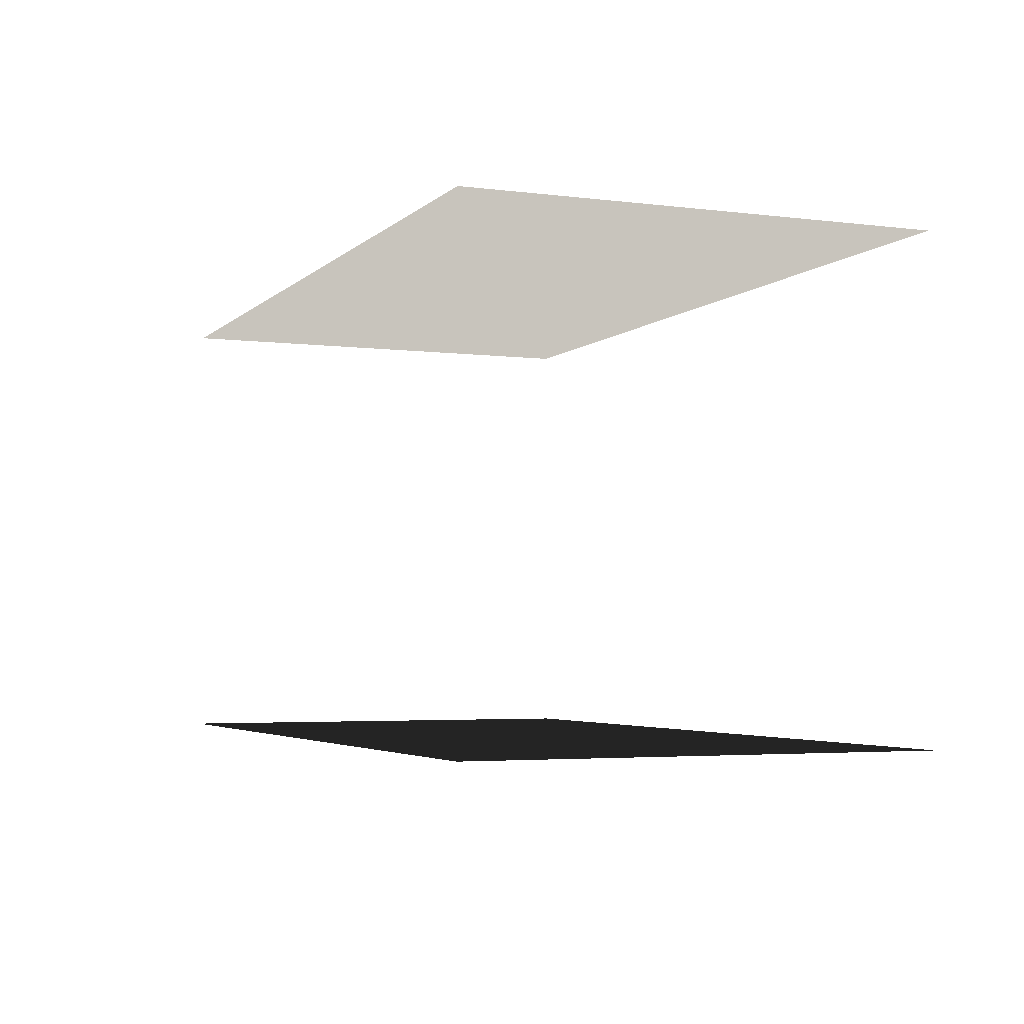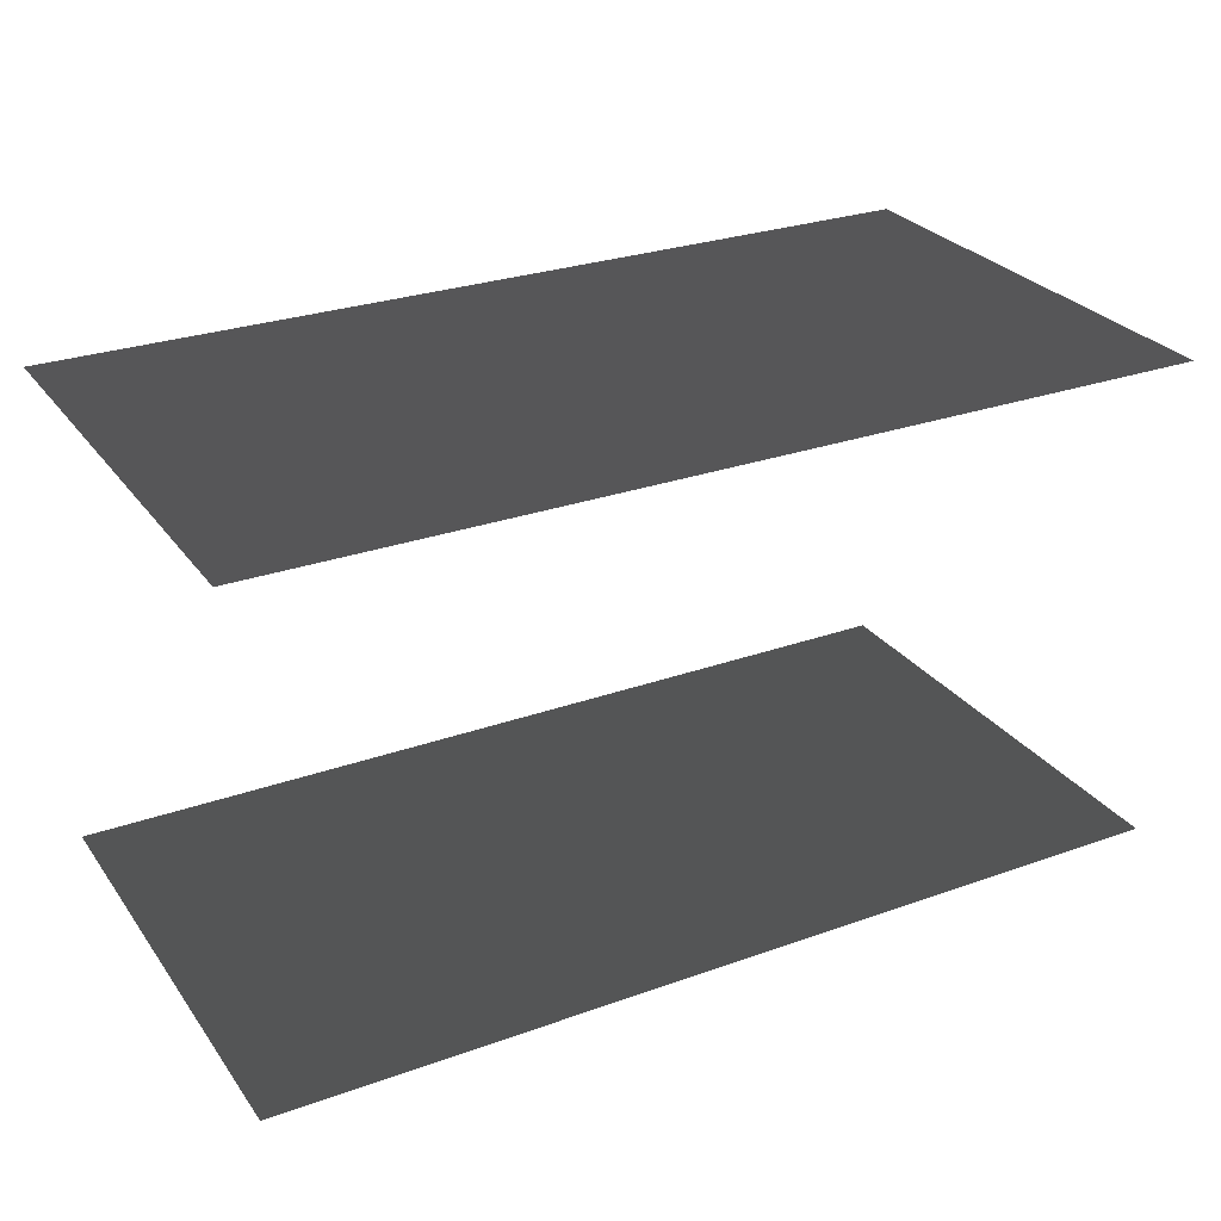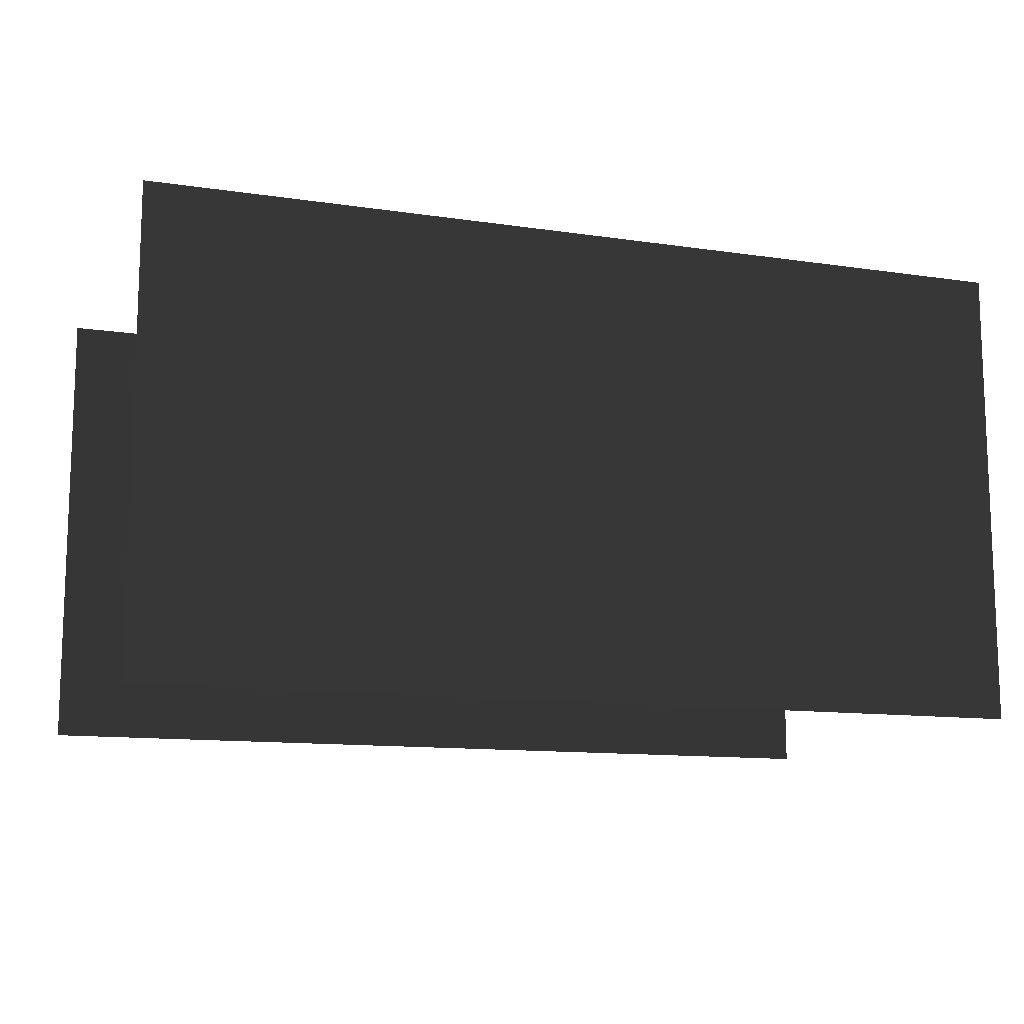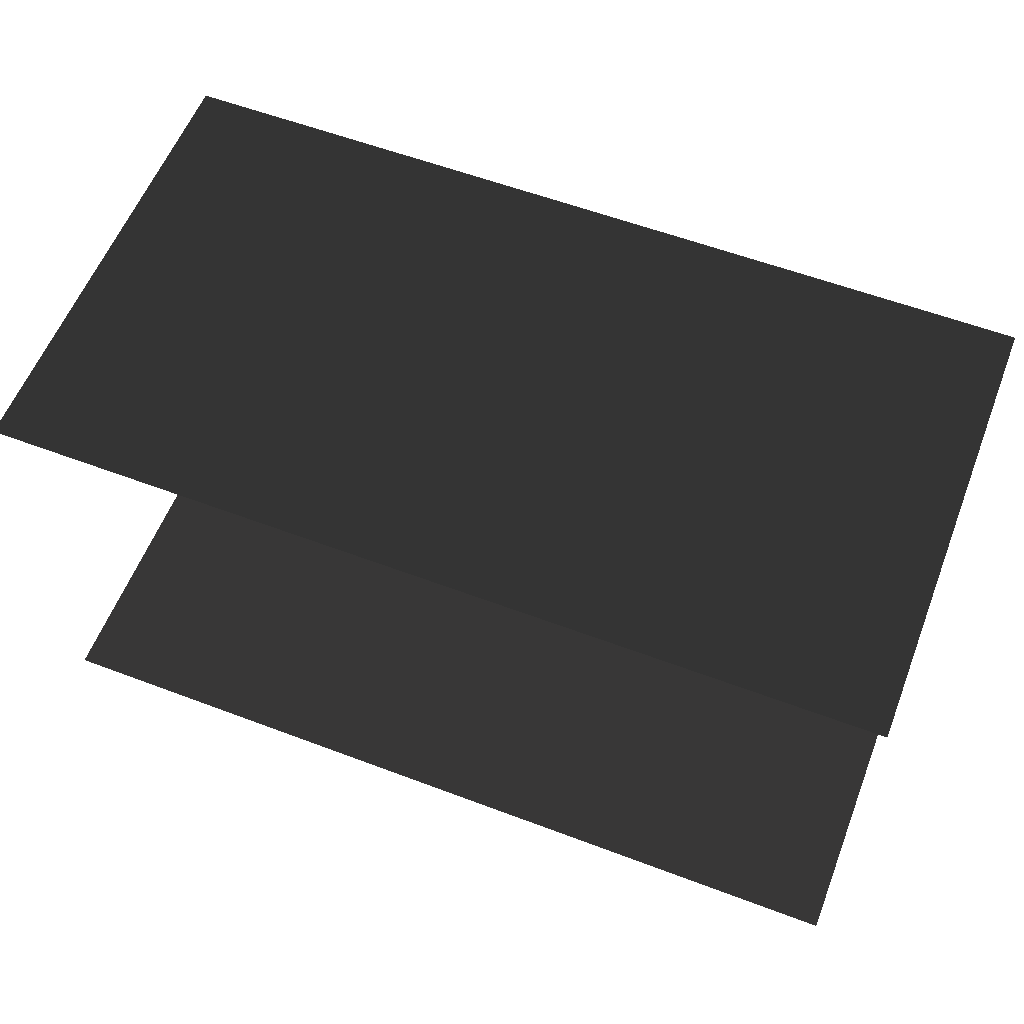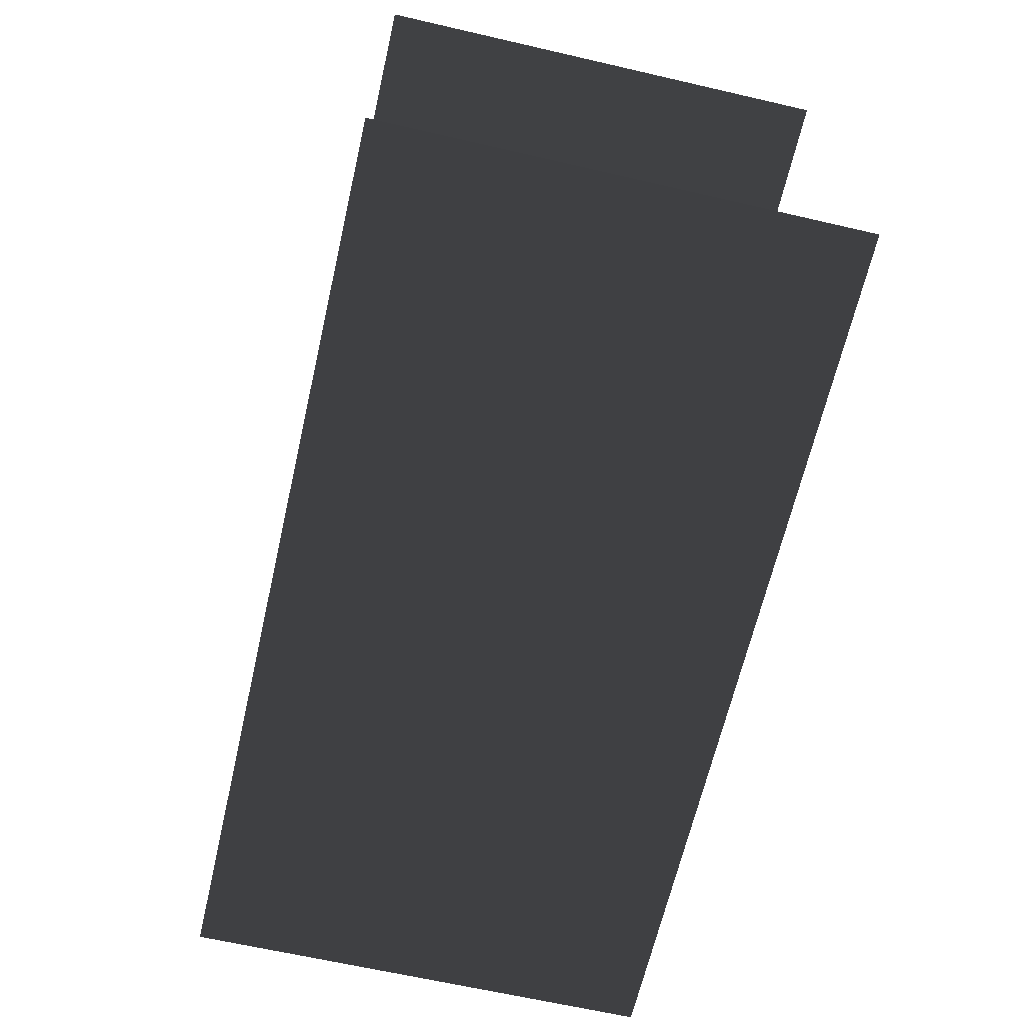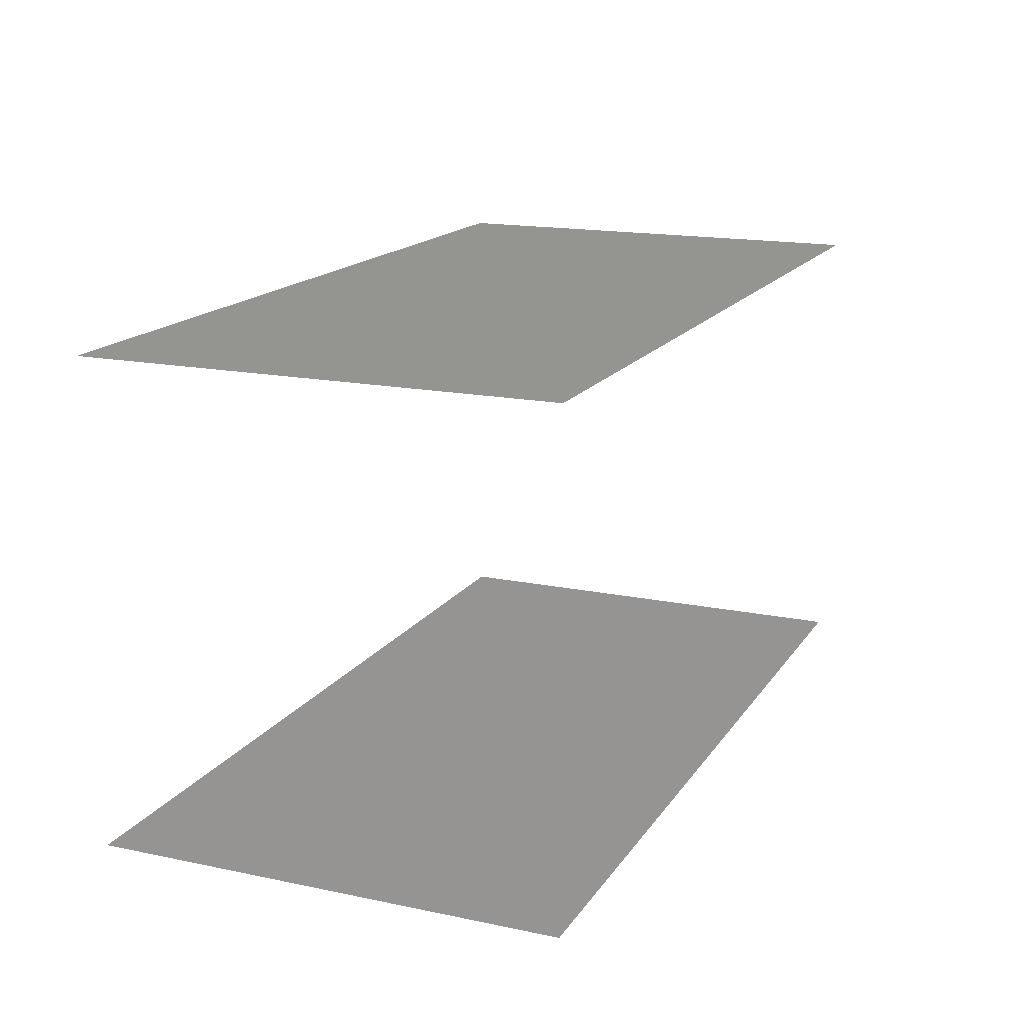
<metadata>
{"format":"obj","ext":"obj","renderer":"f3d","projection":"perspective","resolution":1024,"background":"white","views":[{"elev":-3.9,"azim":67.5,"up":"+Y"},{"elev":27.9,"azim":-28.5,"up":"+Y"},{"elev":-12.2,"azim":160.8,"up":"+Z"},{"elev":58.5,"azim":21.3,"up":"+Y"},{"elev":-65.5,"azim":-103.0,"up":"+Y"},{"elev":16.5,"azim":-67.0,"up":"+Y"}]}
</metadata>
<code>
v -1.08 -0.5816 -0.5669
v -1.08 -0.5816 0.5669
v 1.08 -0.5816 -0.5669
v 1.08 -0.5816 0.5669
v -1.08 0.5816 0.5669
v 1.08 0.5816 -0.5669
v 1.08 0.5816 0.5669
v -1.08 0.5816 -0.5669
g Block_(1)_1812_70
f 1 3 2
f 4 2 3
f 5 7 6
f 5 6 8

</code>
